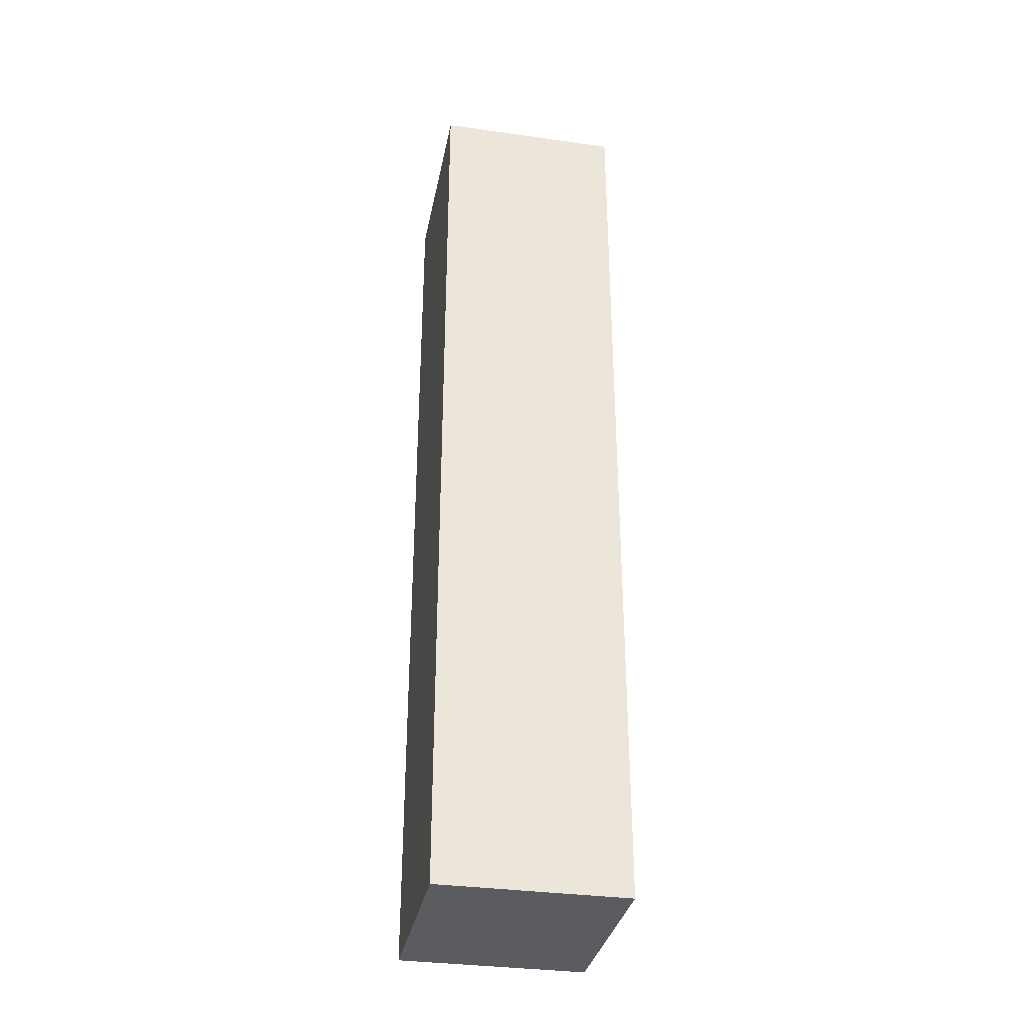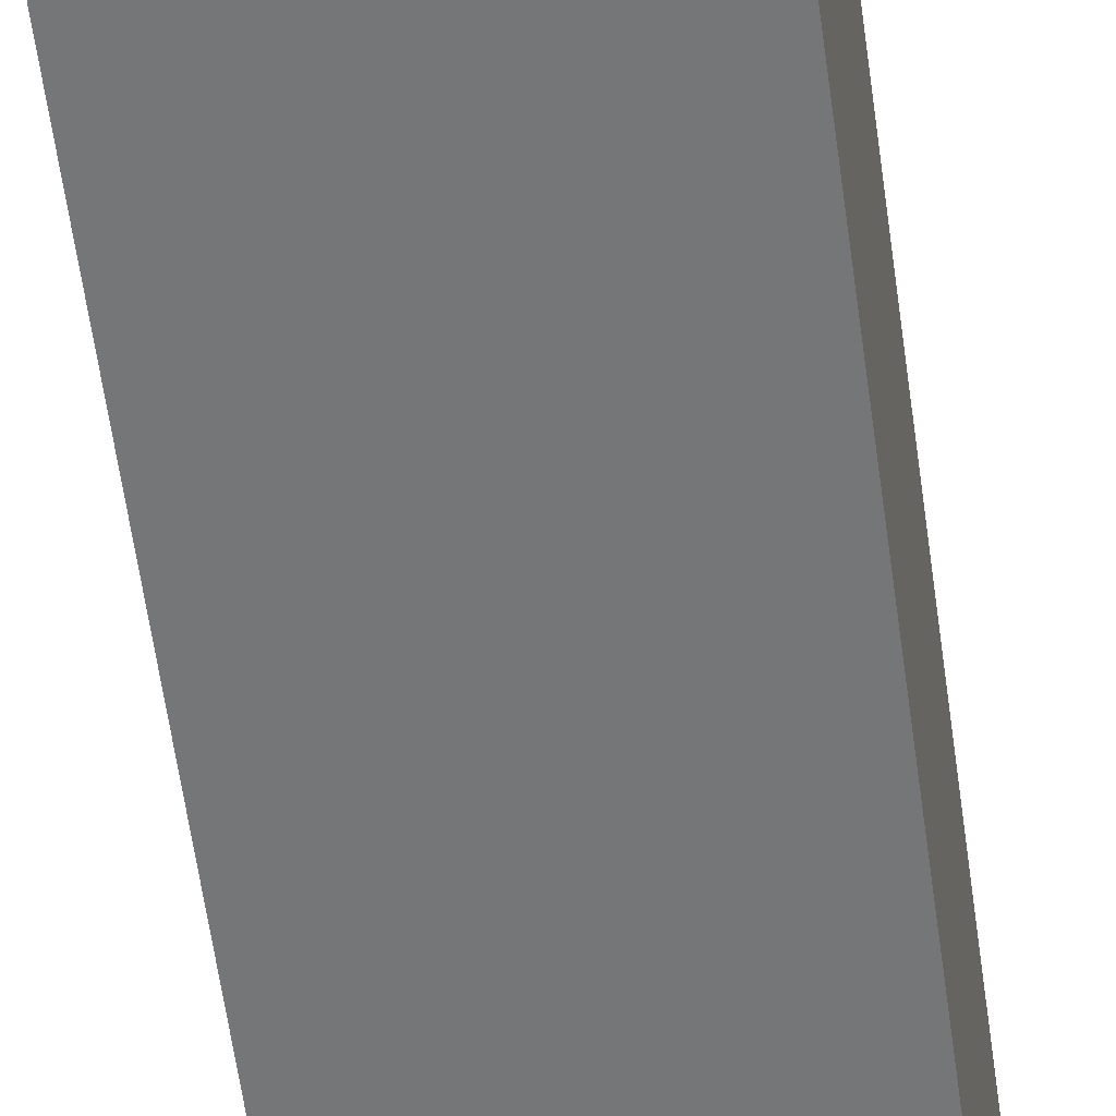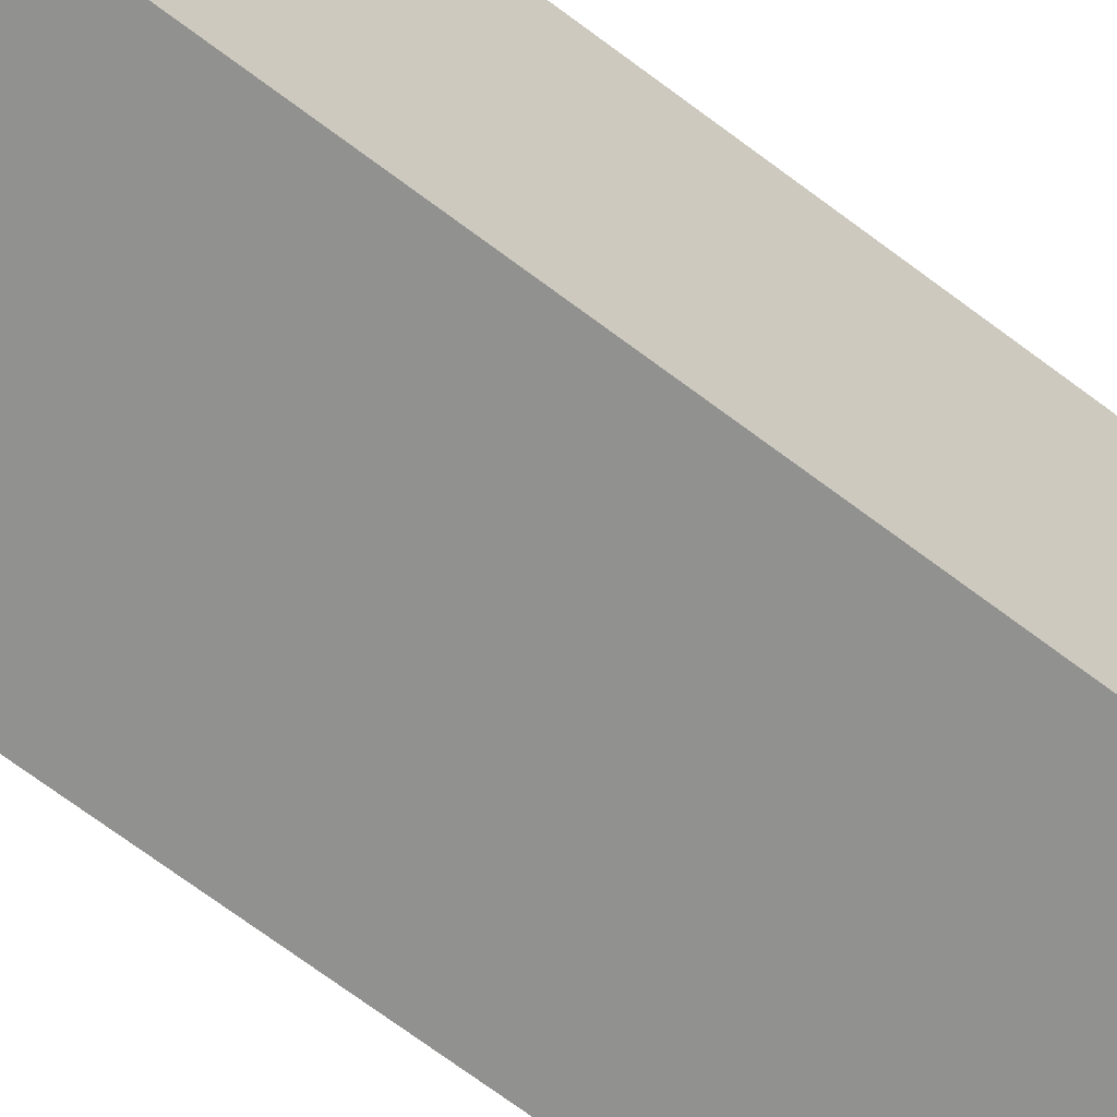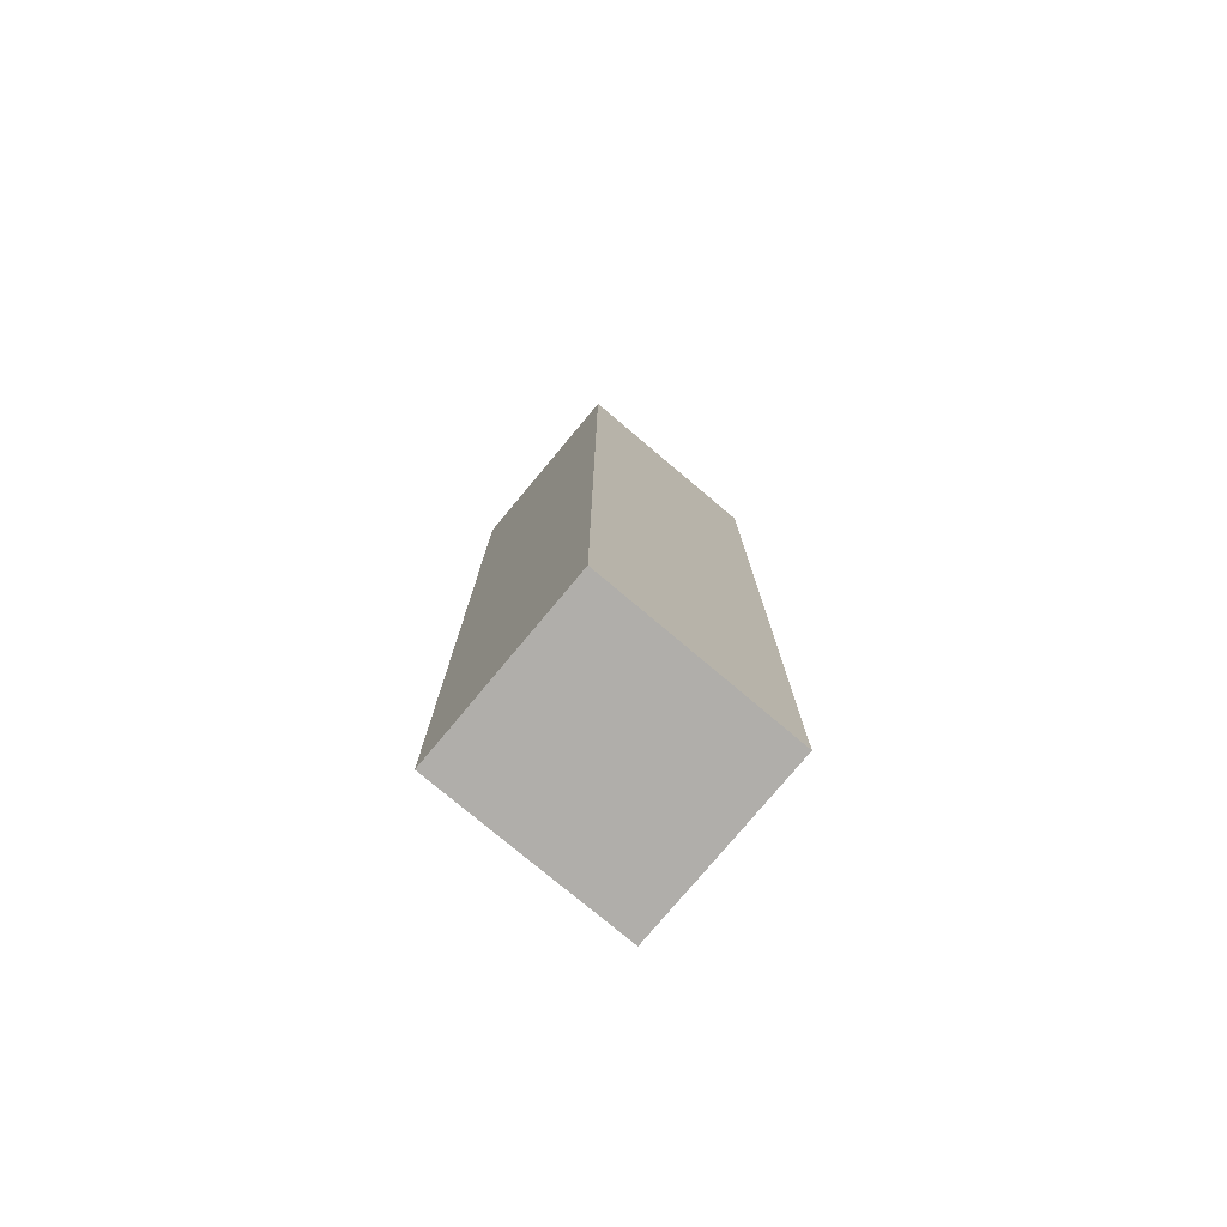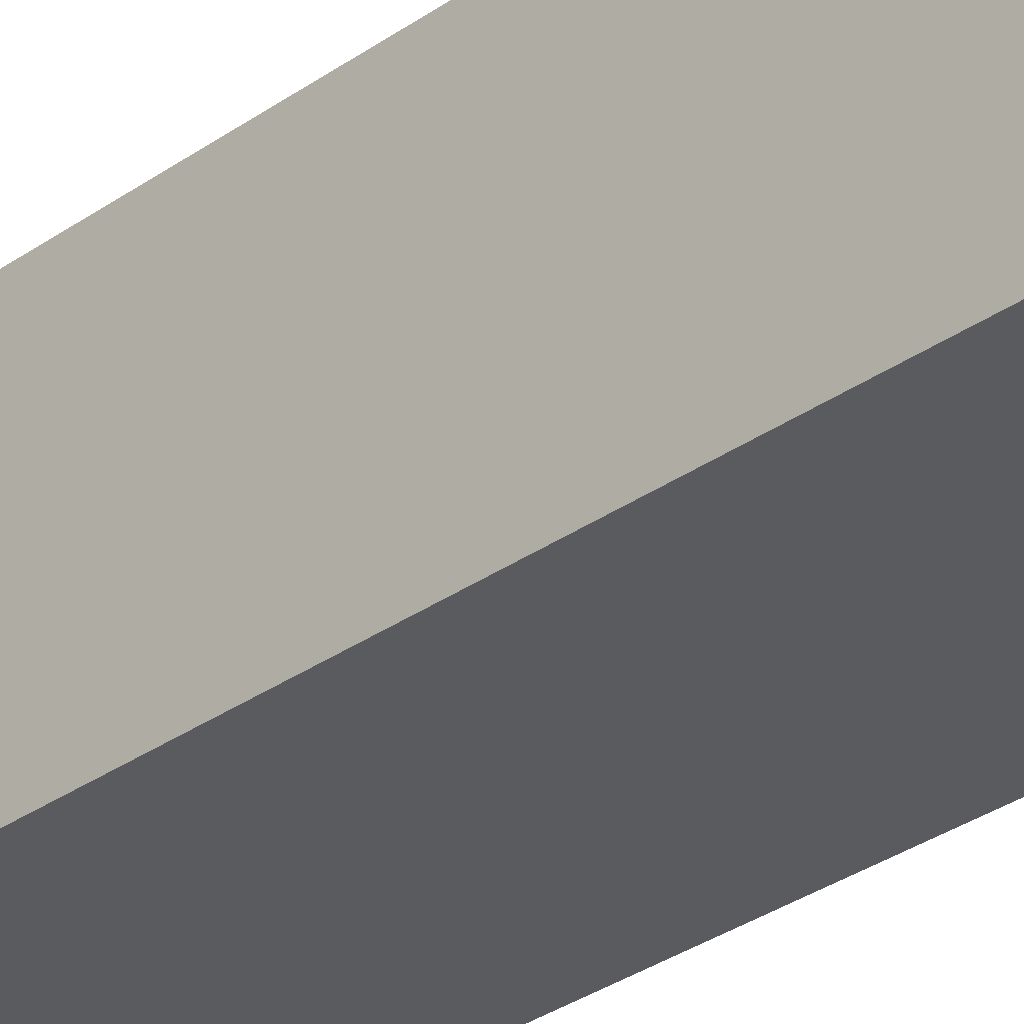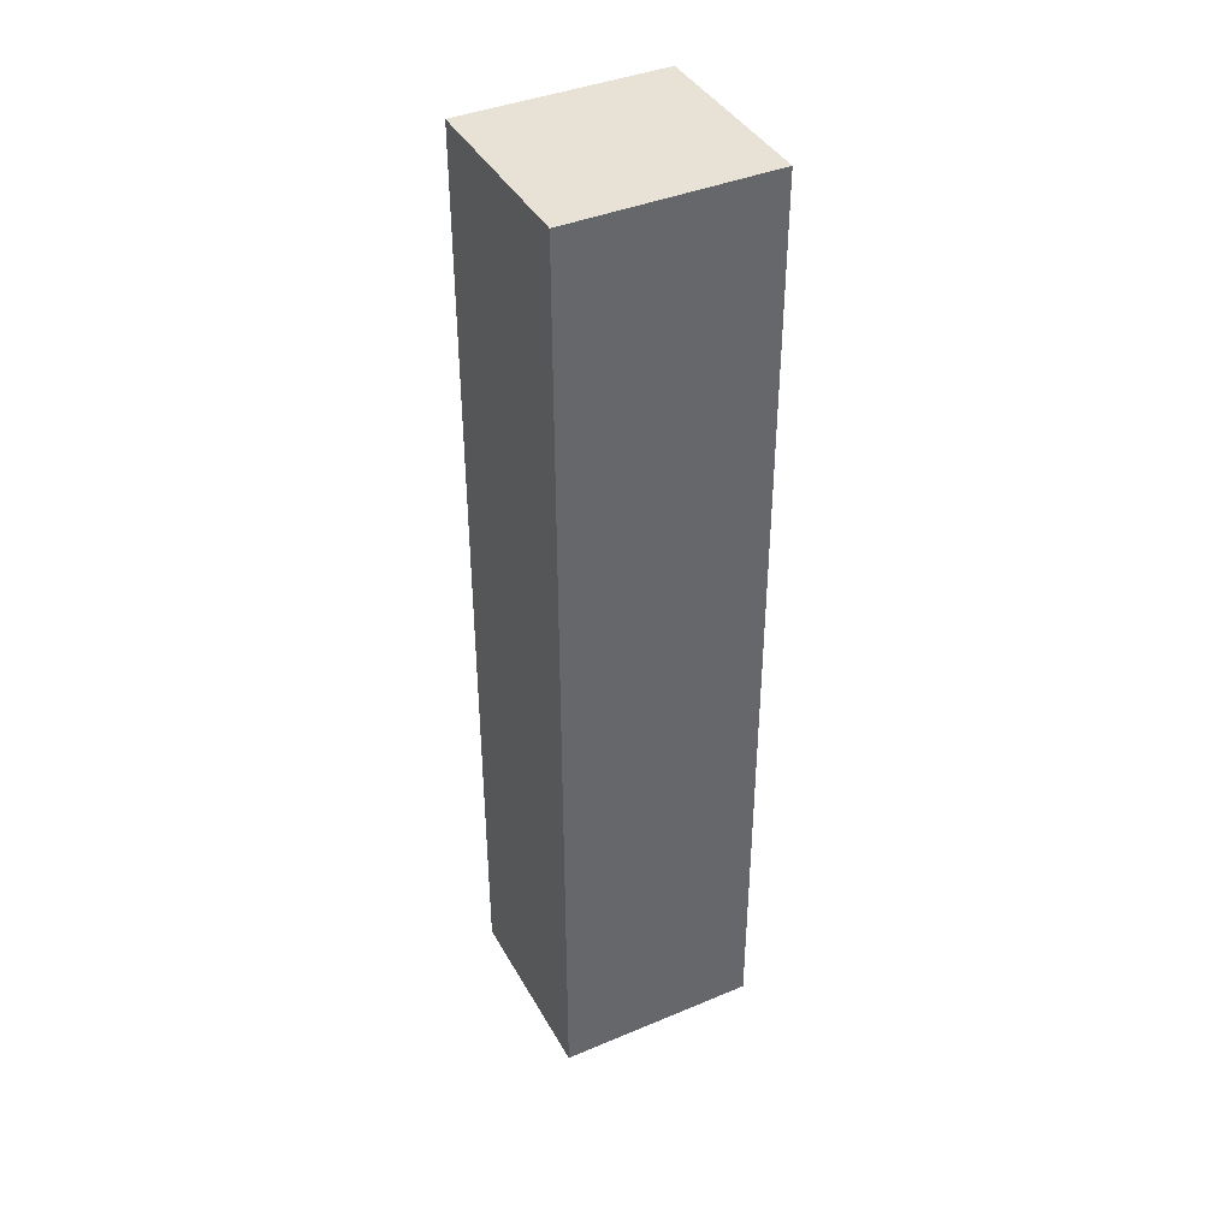
<metadata>
{"format":"obj","ext":"obj","renderer":"f3d","projection":"perspective","resolution":1024,"background":"white","views":[{"elev":-33.7,"azim":170.5,"up":"+Y"},{"elev":-57.1,"azim":7.6,"up":"+Z"},{"elev":-67.0,"azim":52.5,"up":"+Z"},{"elev":-77.7,"azim":-128.5,"up":"+Y"},{"elev":-31.1,"azim":-44.6,"up":"+Z"},{"elev":40.4,"azim":-115.6,"up":"+Y"}]}
</metadata>
<code>
v  0.061 9.992 2.128
v  1.975 9.992 -0.046
v  0 9.992 6.118e-16
v  2.029 9.992 2.08
v  1.975 2.817e-18 -0.046
v  0 0 0
v  0.061 -1.303e-16 2.128
v  2.029 -1.274e-16 2.08
g defaultobject
f 1 2 3
f 2 1 4
f 5 3 2
f 3 5 6
f 6 1 3
f 1 6 7
f 7 4 1
f 4 7 8
f 8 2 4
f 2 8 5
f 5 7 6
f 7 5 8

</code>
